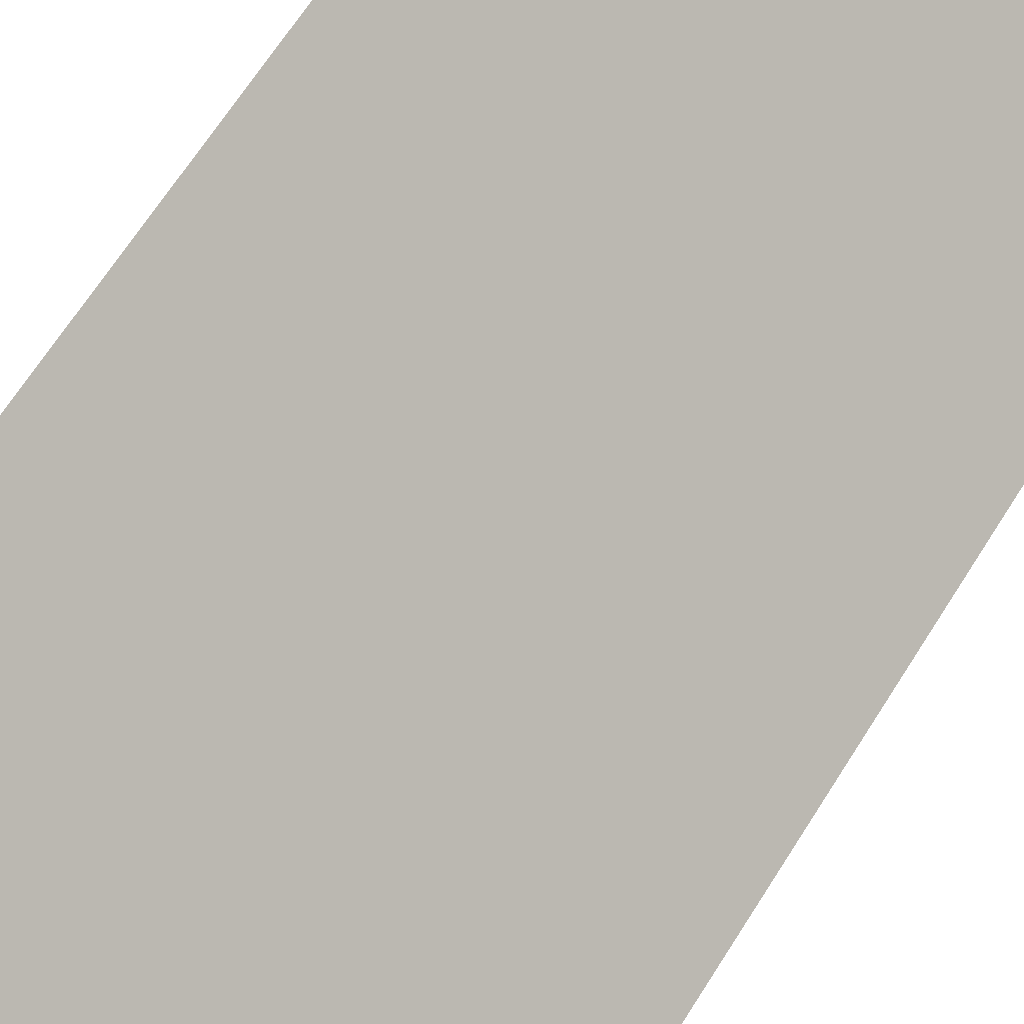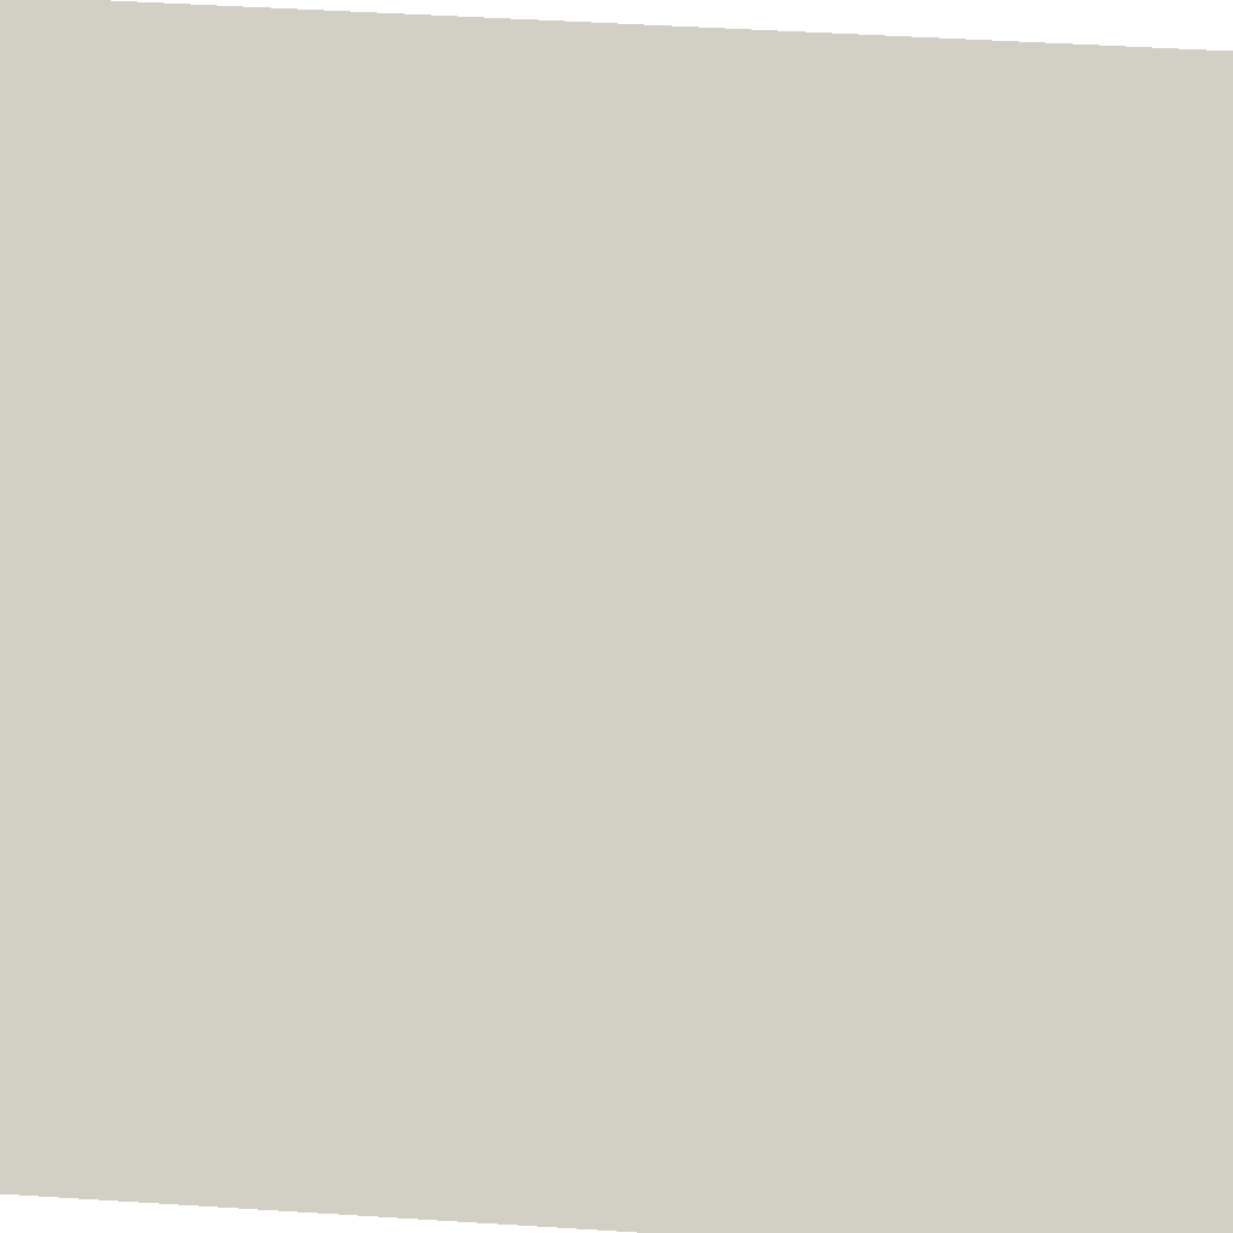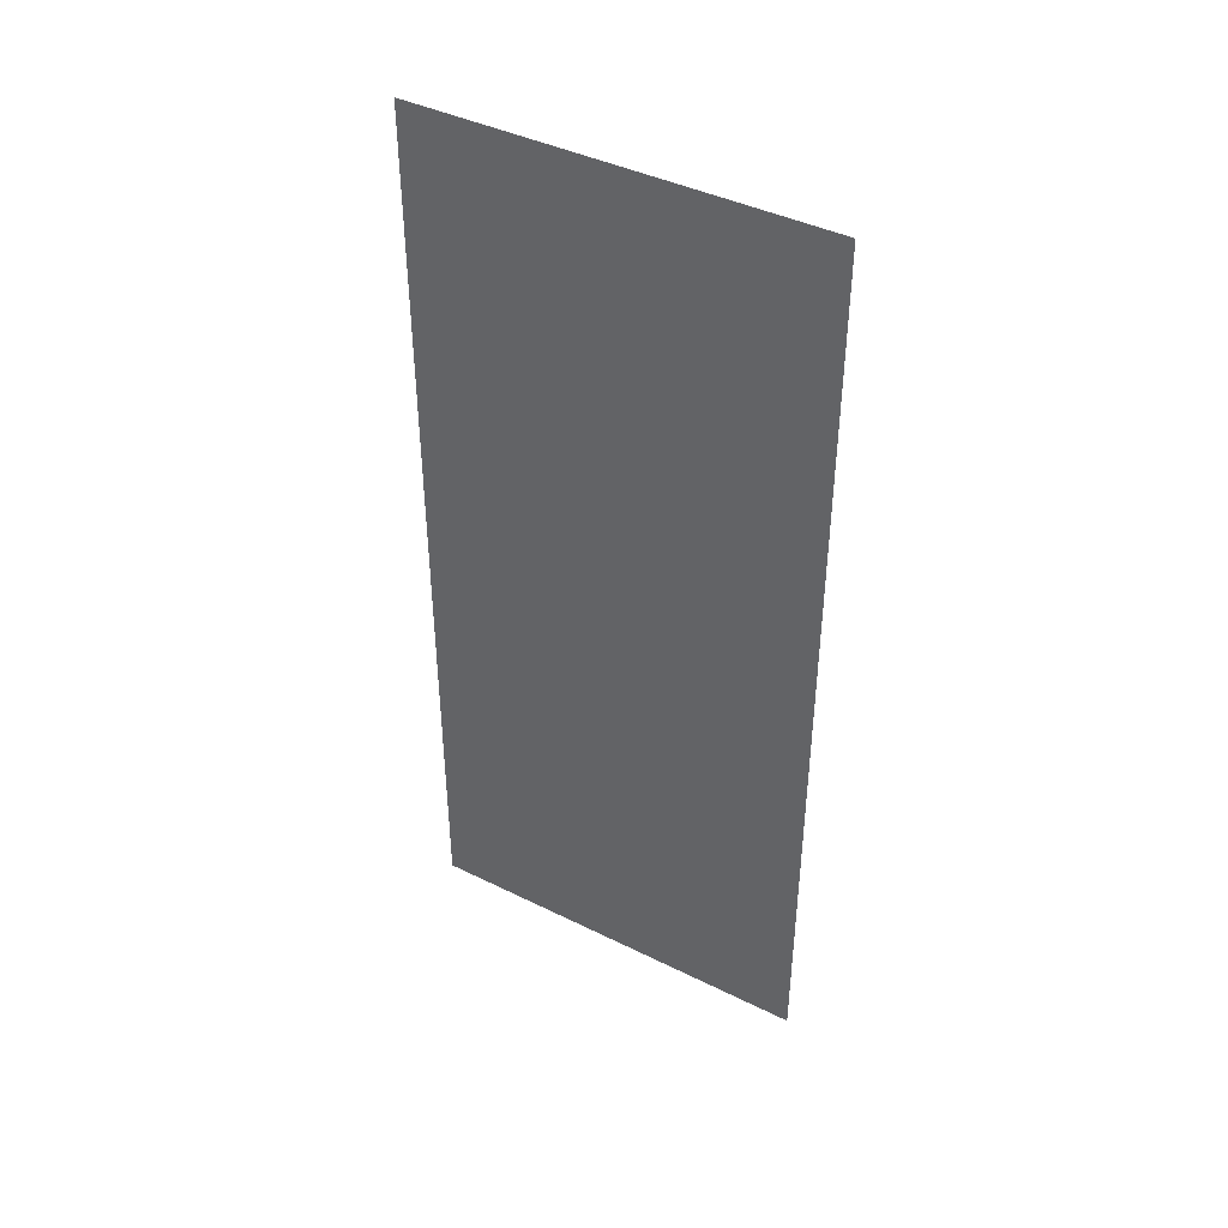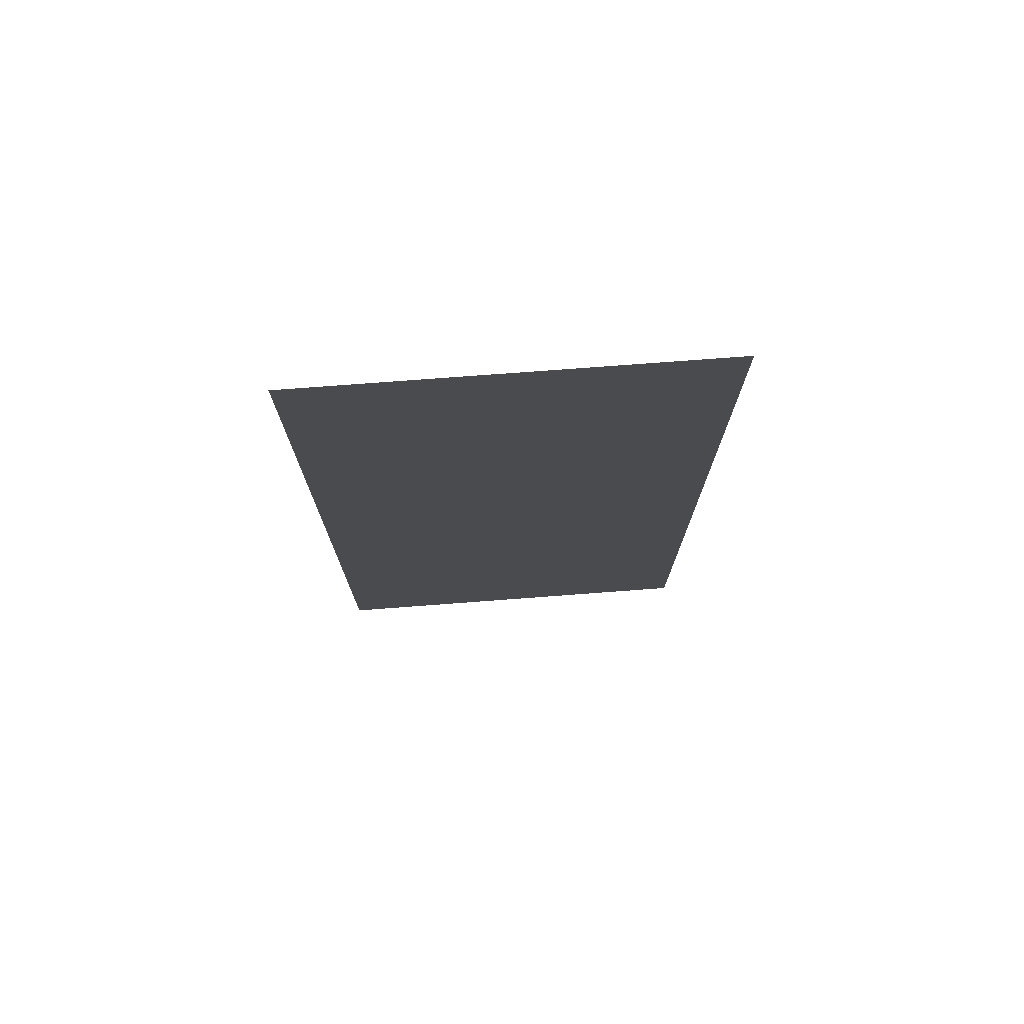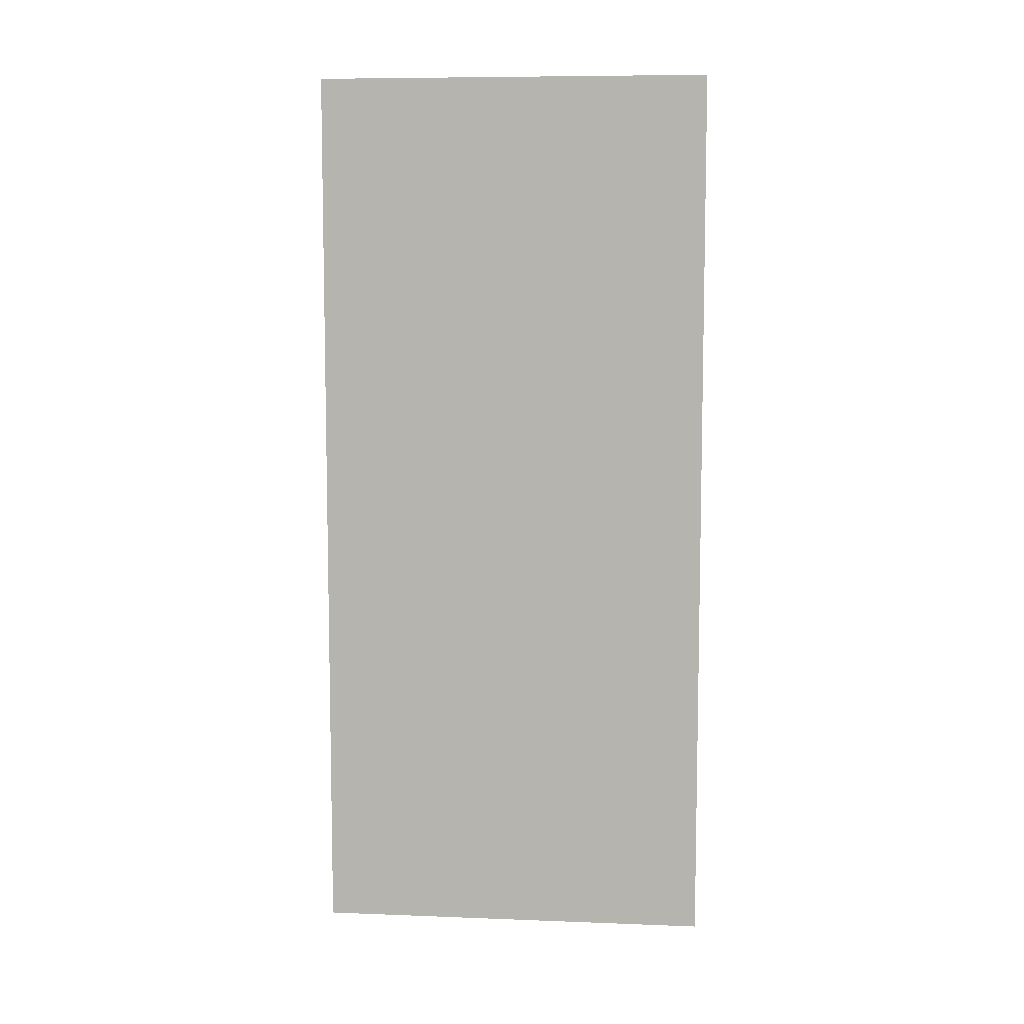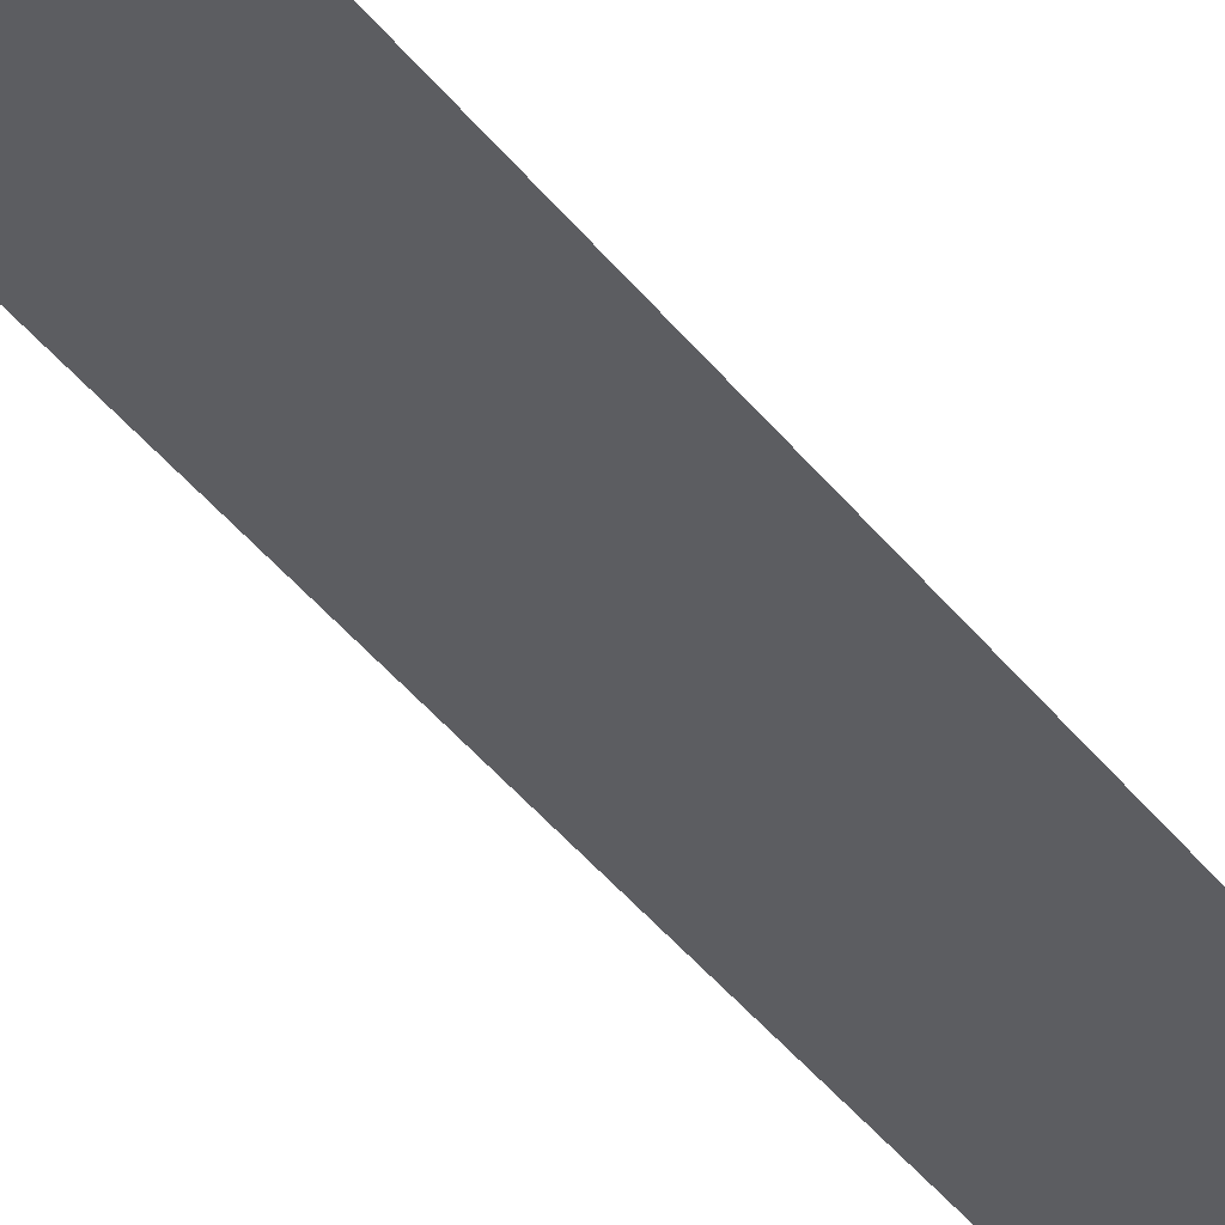
<metadata>
{"format":"obj","ext":"obj","renderer":"f3d","projection":"perspective","resolution":1024,"background":"white","views":[{"elev":62.1,"azim":-148.7,"up":"+Z"},{"elev":35.3,"azim":-84.8,"up":"+Z"},{"elev":42.1,"azim":-14.3,"up":"+Y"},{"elev":75.4,"azim":130.7,"up":"+Y"},{"elev":8.0,"azim":-38.9,"up":"+Y"},{"elev":-55.4,"azim":-139.9,"up":"+Z"}]}
</metadata>
<code>
v 4941 147.2 -1766
v 4909 147.2 -1798
v 4909 249.6 -1798
v 4941 147.2 -1766
v 4909 249.6 -1798
v 4941 249.6 -1766
f 1 2 3
f 4 5 6

</code>
